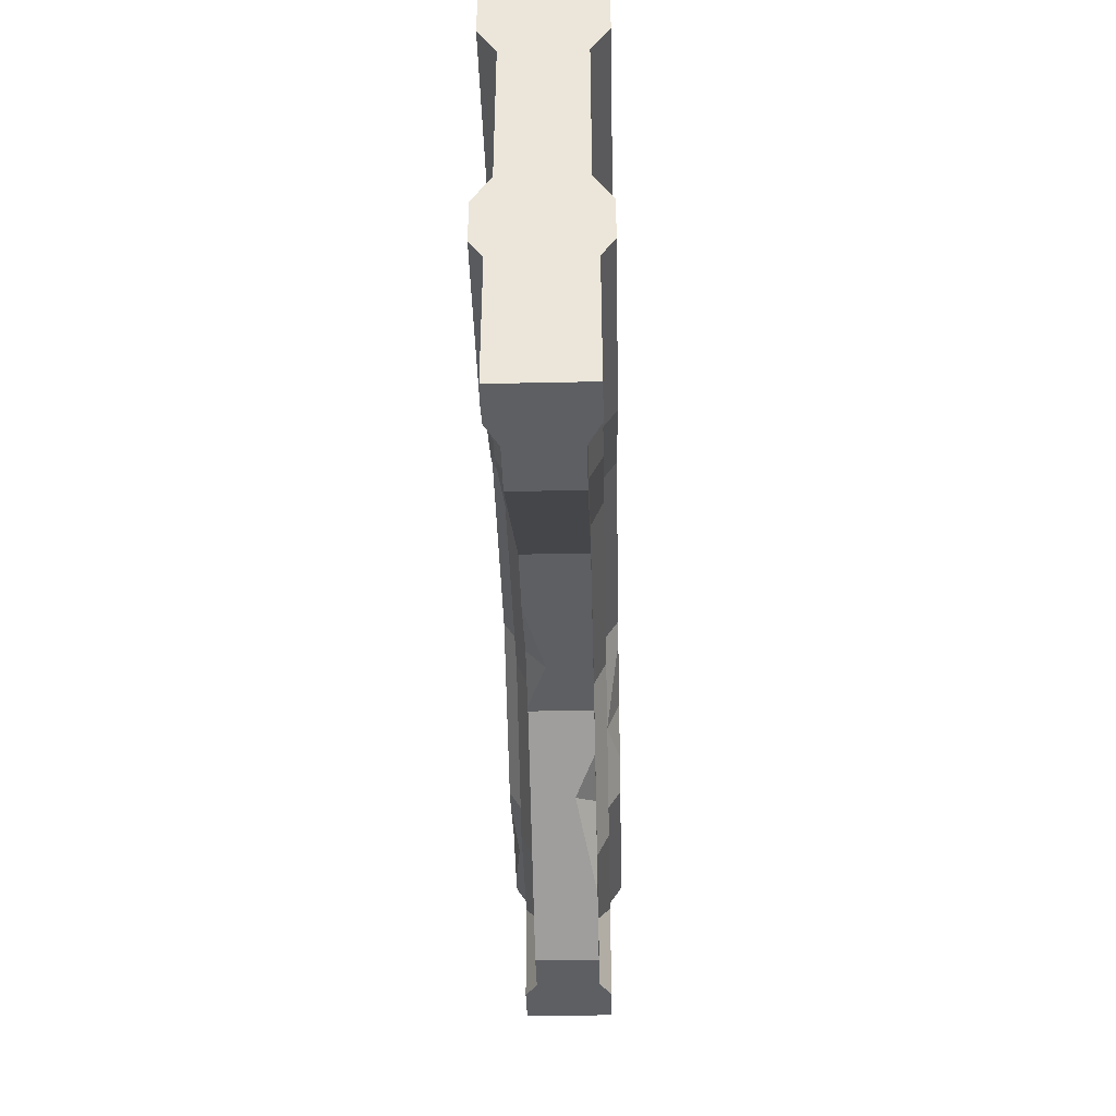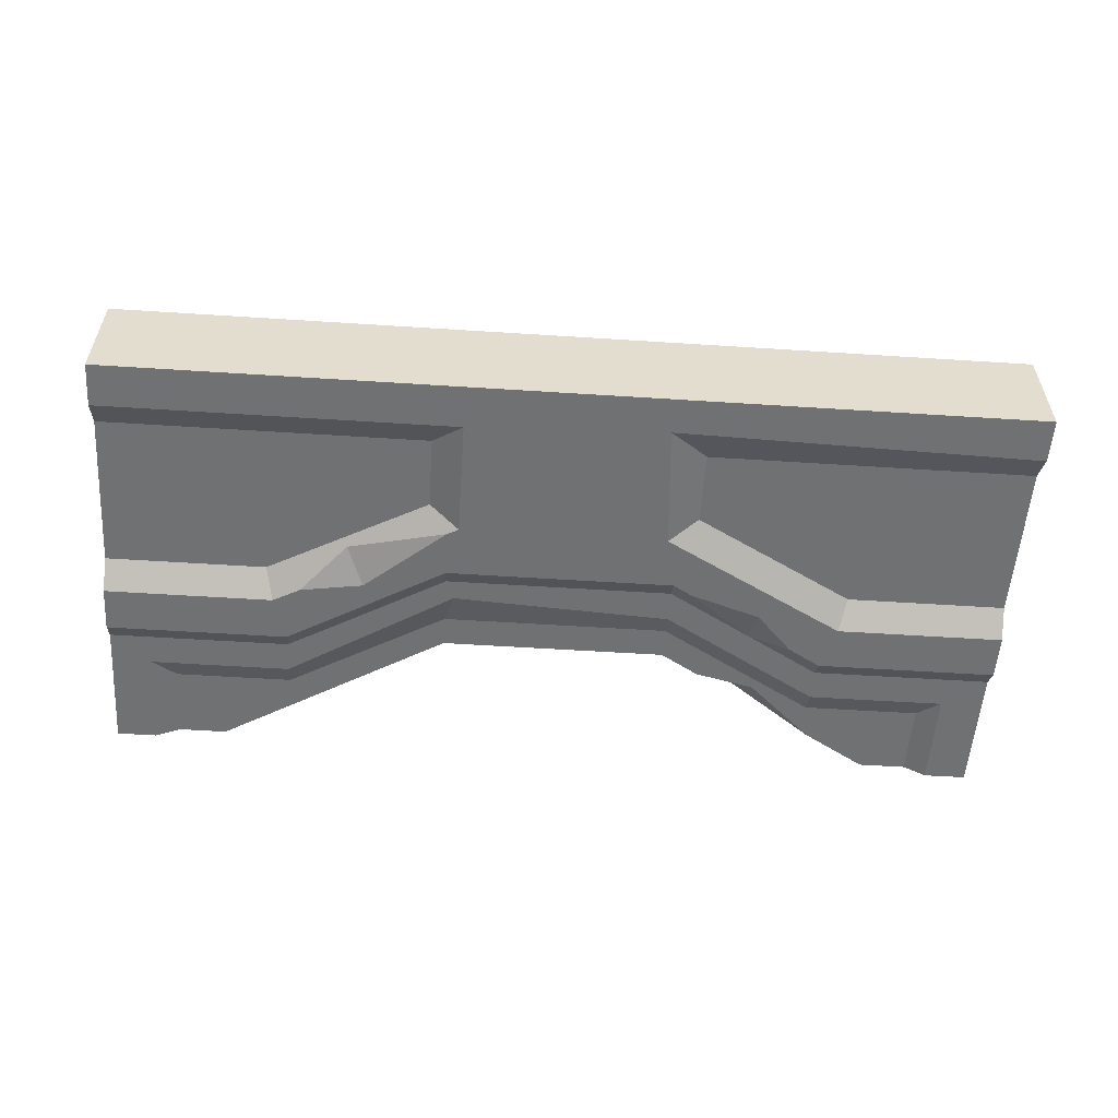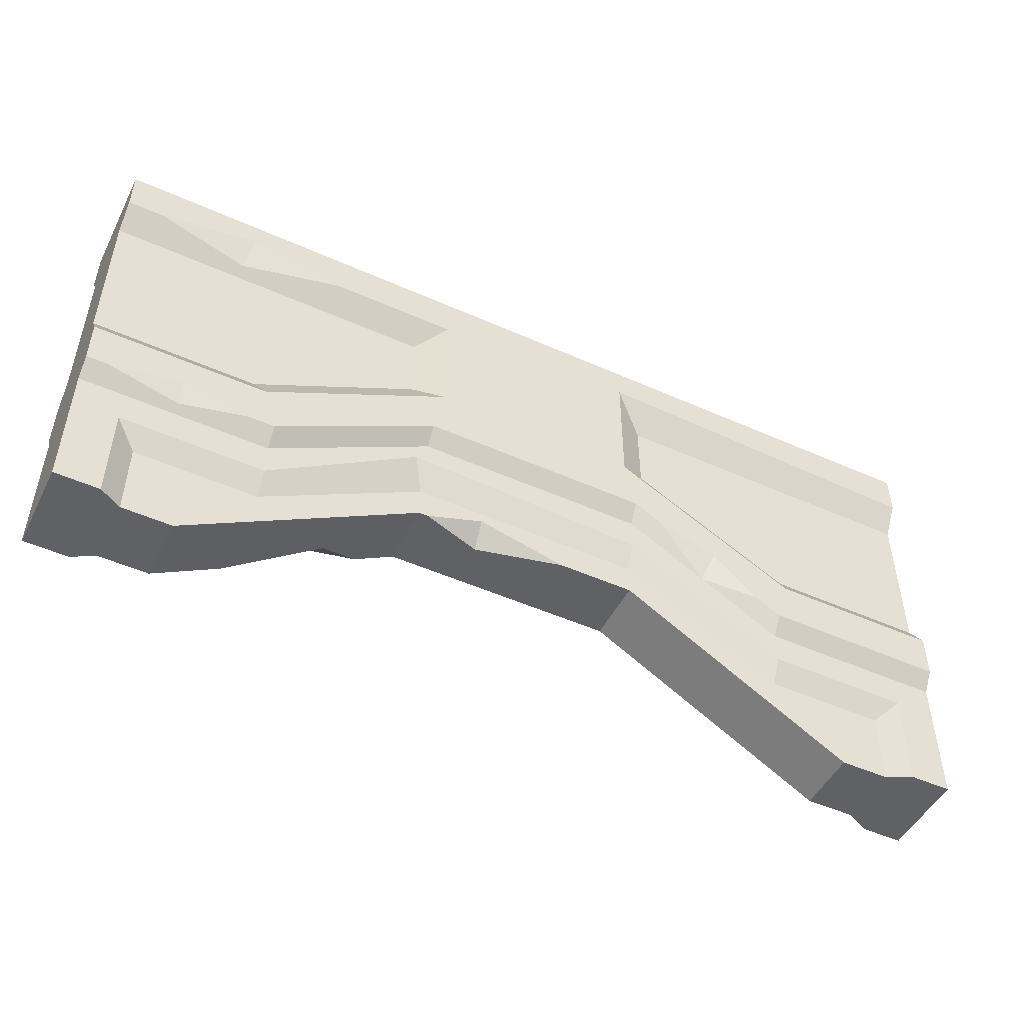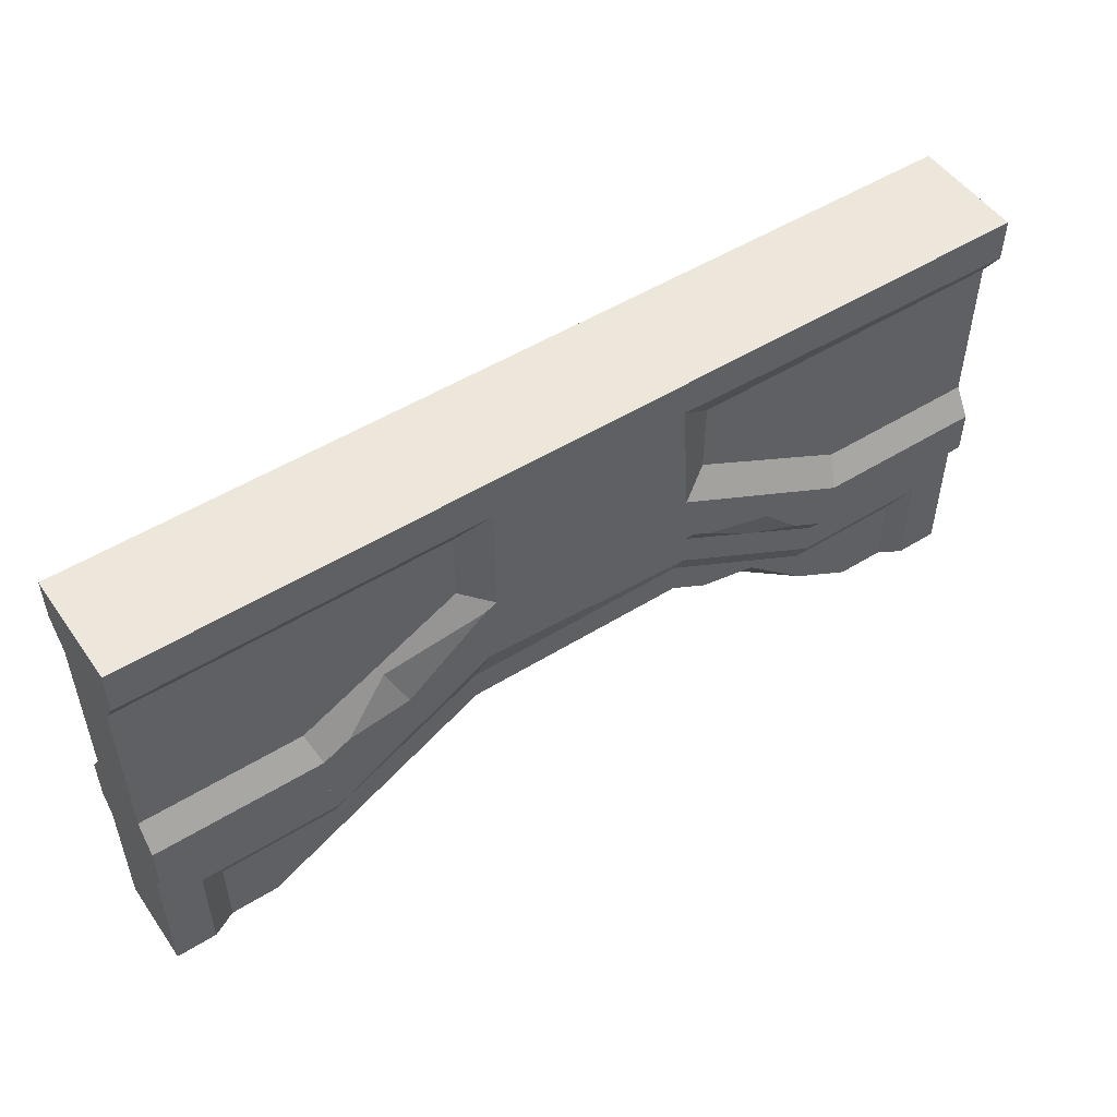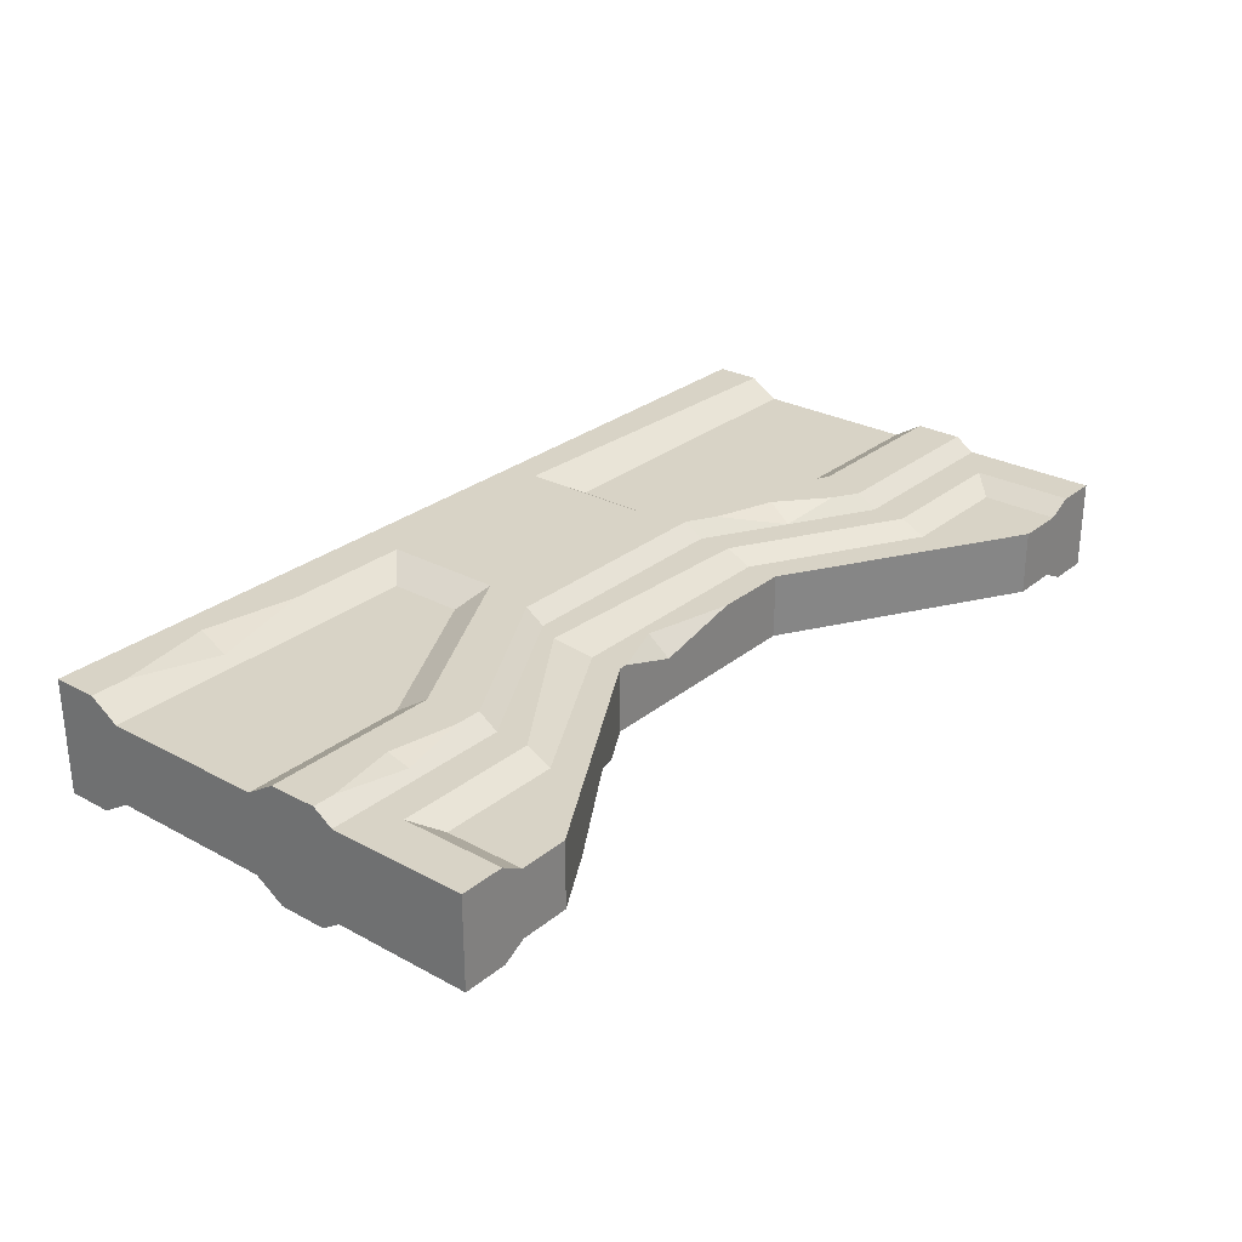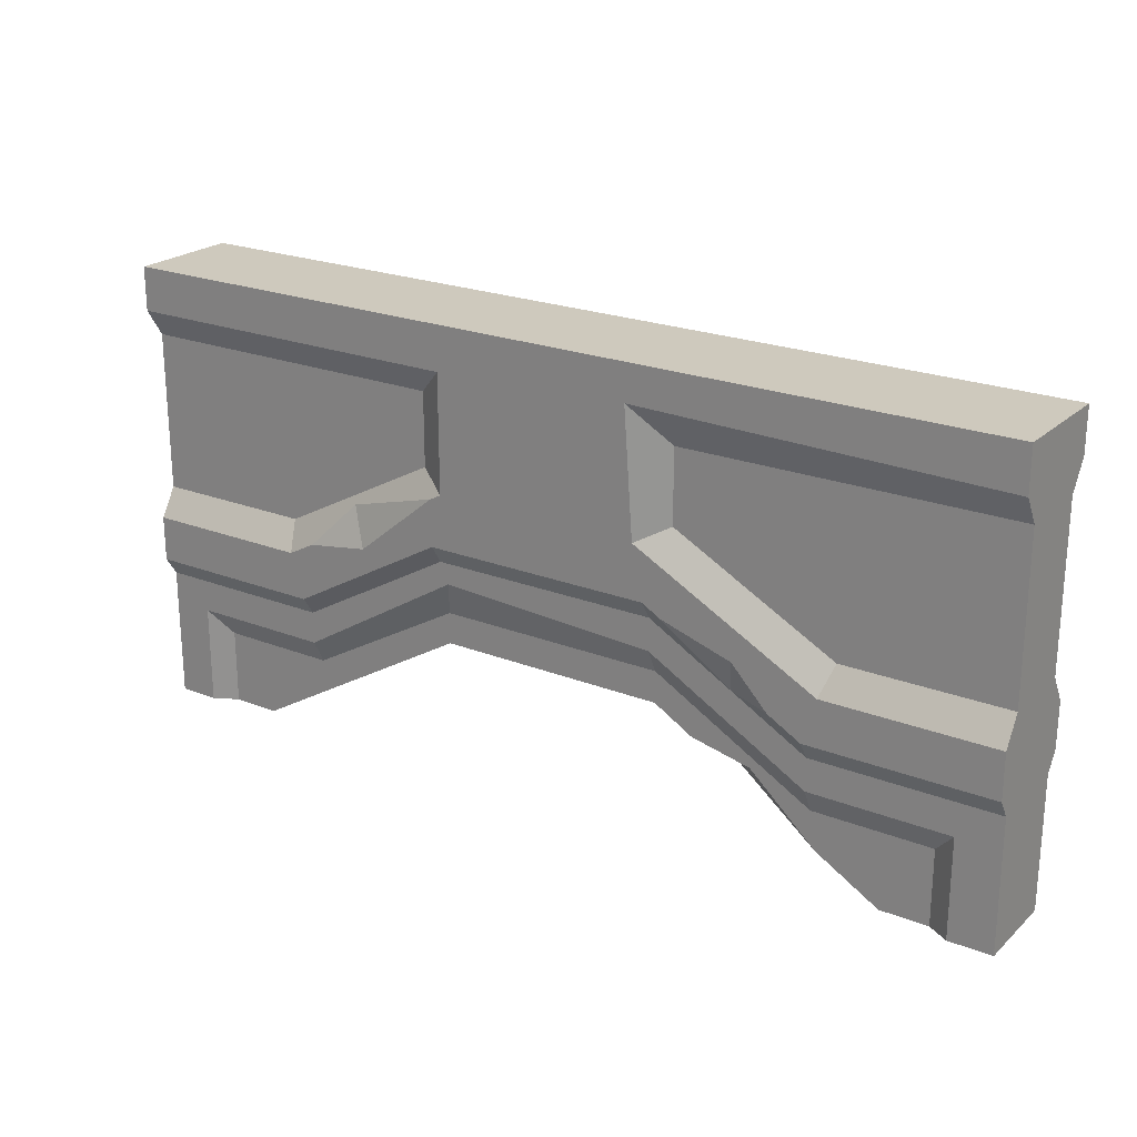
<metadata>
{"format":"obj","ext":"obj","renderer":"f3d","projection":"perspective","resolution":1024,"background":"white","views":[{"elev":-40.5,"azim":91.5,"up":"+Y"},{"elev":-55.2,"azim":176.1,"up":"+Z"},{"elev":-49.3,"azim":-26.3,"up":"+Y"},{"elev":51.0,"azim":146.0,"up":"+Y"},{"elev":27.9,"azim":-50.6,"up":"+Z"},{"elev":22.7,"azim":-146.0,"up":"+Y"}]}
</metadata>
<code>
v 1.6e-05 500 30.54
v 500 500 30.54
v 1.7e-05 332.8 30.54
v 500 332.8 30.54
v 400 332.8 30.54
v 100 332.8 30.54
v 187.5 382.6 30.54
v 312.5 382.6 30.54
v 500 357.7 30.54
v 500 476 30.54
v 407.3 357.7 30.54
v 306.5 411.7 30.54
v 306.5 482.3 30.54
v 1.7e-05 357.7 30.54
v 1.7e-05 476 30.54
v 92.69 357.7 30.54
v 193.5 411.7 30.54
v 193.5 476 30.54
v 1.7e-05 373.1 20.93
v 88.27 373.1 20.93
v 1.7e-05 460.6 20.93
v 177 420.6 20.93
v 177 460.6 20.93
v 411.7 373.1 20.93
v 500 373.1 20.93
v 500 460.6 20.93
v 323 420.6 20.93
v 323 460.6 20.93
v 400 322.4 23.8
v 500 322.4 23.8
v 312.5 372.3 23.8
v 187.5 372.3 23.8
v 100 322.4 23.8
v 1.7e-05 322.4 23.8
v 438.3 250 17.19
v 312.5 324.3 17.19
v 187.5 324.3 17.19
v 61.66 250 17.19
v 500 250 23.8
v 1.7e-05 250 23.8
v 400 291.5 17.19
v 312.5 341.4 17.19
v 187.5 341.4 17.19
v 100 291.5 17.19
v 400 304.7 23.8
v 312.5 354.6 23.8
v 181.4 360 23.8
v 100 304.7 23.8
v 464.7 291.5 17.19
v 464.7 250 17.19
v 477.8 304.7 23.8
v 477.8 250 23.8
v 23.61 250 23.8
v 35.24 250 17.19
v 35.24 291.5 17.19
v 23.61 304.7 23.8
v 1.6e-05 500 -30.54
v 500 500 -30.54
v 1.7e-05 332.8 -30.54
v 500 332.8 -30.54
v 400 332.8 -30.54
v 100 332.8 -30.54
v 187.5 382.6 -30.54
v 312.5 382.6 -30.54
v 500 357.7 -30.54
v 500 476 -30.54
v 407.3 357.7 -30.54
v 306.5 411.7 -30.54
v 306.5 476 -30.54
v 1.7e-05 357.7 -30.54
v 1.7e-05 476 -30.54
v 92.69 357.7 -30.54
v 193.5 411.7 -30.54
v 198.4 480 -30.54
v 1.7e-05 373.1 -20.93
v 88.27 373.1 -20.93
v 1.7e-05 460.6 -20.93
v 177 420.6 -20.93
v 177 460.6 -20.93
v 411.7 373.1 -20.93
v 500 373.1 -20.93
v 500 460.6 -20.93
v 323 420.6 -20.93
v 323 460.6 -20.93
v 400 322.4 -23.8
v 500 322.4 -23.8
v 312.5 372.3 -23.8
v 187.5 372.3 -23.8
v 100 322.4 -23.8
v 1.7e-05 322.4 -23.8
v 438.3 250 -17.19
v 312.5 324.3 -17.19
v 187.5 324.3 -17.19
v 61.66 250 -17.19
v 500 250 -23.8
v 1.7e-05 250 -23.8
v 400 291.5 -17.19
v 312.5 341.4 -17.19
v 187.5 341.4 -17.19
v 100 291.5 -17.19
v 400 304.7 -23.8
v 307.8 361 -23.8
v 187.5 354.6 -23.8
v 100 304.7 -23.8
v 464.7 291.5 -17.19
v 464.7 250 -17.19
v 477.8 304.7 -23.8
v 477.8 250 -23.8
v 23.61 250 -23.8
v 35.24 250 -17.19
v 35.24 291.5 -17.19
v 23.61 304.7 -23.8
v 19.62 476 30.54
v 124.7 476 30.54
v 72.57 485.7 30.54
v 69.68 467.1 24.96
v 72.57 485.7 30.54
v 327.7 374 30.54
v 386 340.8 30.54
v 355.8 347.7 23.8
v 360.9 362.5 30.54
v 192.1 324.3 17.19
v 271.2 324.3 17.19
v 223.4 335.7 17.19
v 224.6 324.3 6.789
v 224.6 324.3 6.789
v 11.6 332.8 30.54
v 85.55 332.8 30.54
v 50.19 327.3 26.97
v 49.89 339.7 30.54
v 312.8 408.4 -30.54
v 392.3 365.8 -30.54
v 367.1 391.7 -23.78
v 357.7 371.1 -30.54
v 177 376.6 -30.54
v 118.1 343.1 -30.54
v 141.2 346 -23.8
v 138 364.3 -30.54
v 166.1 311.6 -17.19
v 96.53 270.6 -17.19
v 133.5 304.3 -17.19
v 144.7 299 -6.435
f 19 20 21
f 18 13 2 1
f 26 28 27 24
f 20 22 23 21
f 5 4 9 11
f 10 2 13
f 12 8 11
f 8 118 11
f 118 121 11
f 121 119 11
f 119 5 11
f 6 16 128
f 16 14 128
f 128 14 130
f 3 127 14
f 127 130 14
f 6 7 17 16
f 18 1 114
f 114 1 115
f 15 113 1
f 1 113 115
f 17 12 13 18
f 7 8 12 17
f 14 16 20 19
f 16 17 22 20
f 17 18 23 22
f 18 114 23
f 15 21 113
f 113 21 116
f 21 23 116
f 23 114 116
f 11 9 25 24
f 26 10 13 28
f 13 12 27 28
f 12 11 24 27
f 24 25 26
f 4 5 29 30
f 120 119 121
f 8 7 32 31
f 7 6 33 32
f 6 128 33
f 3 34 127
f 127 34 129
f 34 33 129
f 128 129 33
f 30 29 45 51
f 41 42 36 35
f 42 43 36
f 37 122 43
f 122 124 43
f 43 124 36
f 124 123 36
f 43 44 38 37
f 34 56 48 33
f 45 46 42 41
f 46 47 43 42
f 47 48 44 43
f 31 46 120
f 46 45 120
f 29 120 45
f 31 32 47 46
f 32 33 48 47
f 56 53 54 55
f 49 51 45 41
f 35 49 41
f 39 30 51 52
f 51 49 50 52
f 55 54 38
f 56 55 44 48
f 34 40 53 56
f 50 49 35
f 55 38 44
f 14 19 34 3
f 25 9 4 30
f 75 77 76
f 74 57 58 69
f 82 80 83 84
f 76 77 79 78
f 61 67 65 60
f 66 69 58
f 68 131 64
f 131 134 64
f 64 134 61
f 134 132 61
f 132 67 61
f 59 70 72 62
f 73 63 72
f 63 135 72
f 135 138 72
f 138 136 72
f 62 72 136
f 74 71 57
f 73 74 69 68
f 63 73 68 64
f 70 75 76 72
f 72 76 78 73
f 73 78 79 74
f 77 71 74 79
f 67 80 81 65
f 82 84 69 66
f 69 84 83 68
f 68 83 131
f 131 83 133
f 83 80 133
f 133 80 132
f 80 67 132
f 80 82 81
f 60 86 85 61
f 61 85 87 64
f 64 87 88 63
f 135 137 138
f 62 89 90 59
f 86 107 101 85
f 97 91 92 98
f 98 92 93 99
f 94 100 140
f 140 100 141
f 100 99 141
f 141 99 139
f 99 93 139
f 90 89 104 112
f 101 97 98 102
f 102 98 99 103
f 103 99 100 104
f 85 101 102 87
f 87 102 103 88
f 88 103 137
f 103 104 137
f 104 89 137
f 112 111 110 109
f 105 97 101 107
f 36 92 91 35
f 37 93 122
f 122 93 125
f 93 92 125
f 125 92 123
f 92 36 123
f 38 94 37
f 94 140 37
f 140 142 37
f 142 139 37
f 139 93 37
f 91 97 105
f 95 108 107 86
f 107 108 106 105
f 111 94 110
f 112 104 100 111
f 90 112 109 96
f 106 91 105
f 111 100 94
f 40 96 109 53
f 35 91 106 50
f 70 59 90 75
f 81 86 60 65
f 10 66 58 2
f 1 57 71 15
f 21 77 75 19
f 71 77 21 15
f 34 90 96 40
f 19 75 90 34
f 54 110 94 38
f 53 109 110 54
f 50 106 108 52
f 108 95 39 52
f 39 95 86 30
f 30 86 81 25
f 25 81 82 26
f 26 82 66 10
f 1 2 58 57
f 114 115 117
f 117 116 114
f 117 115 113
f 113 116 117
f 120 118 8 31
f 5 119 120 29
f 123 124 126
f 126 125 123
f 126 124 122
f 122 125 126
f 130 129 128
f 127 129 130
f 133 134 131
f 132 134 133
f 63 88 137 135
f 136 137 89 62
f 138 137 136
f 142 141 139
f 140 141 142
f 120 121 118

</code>
